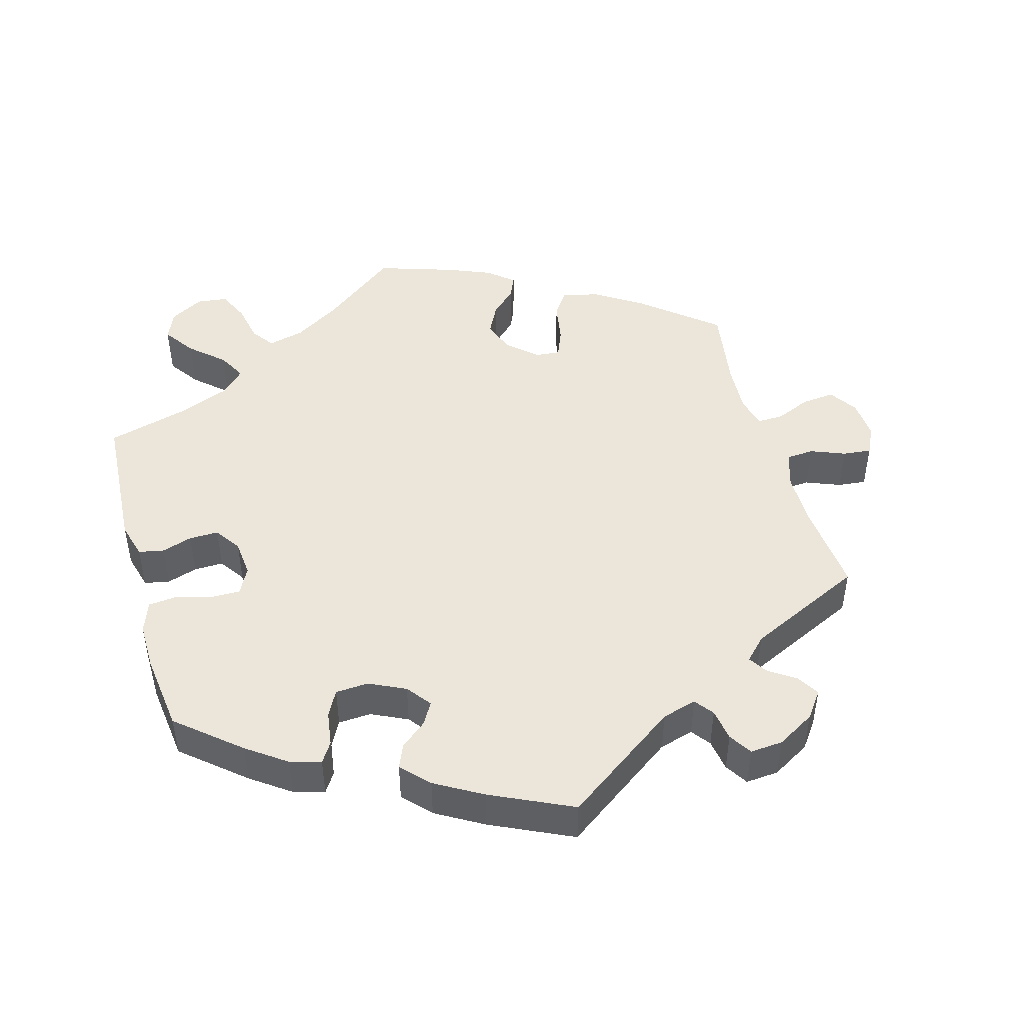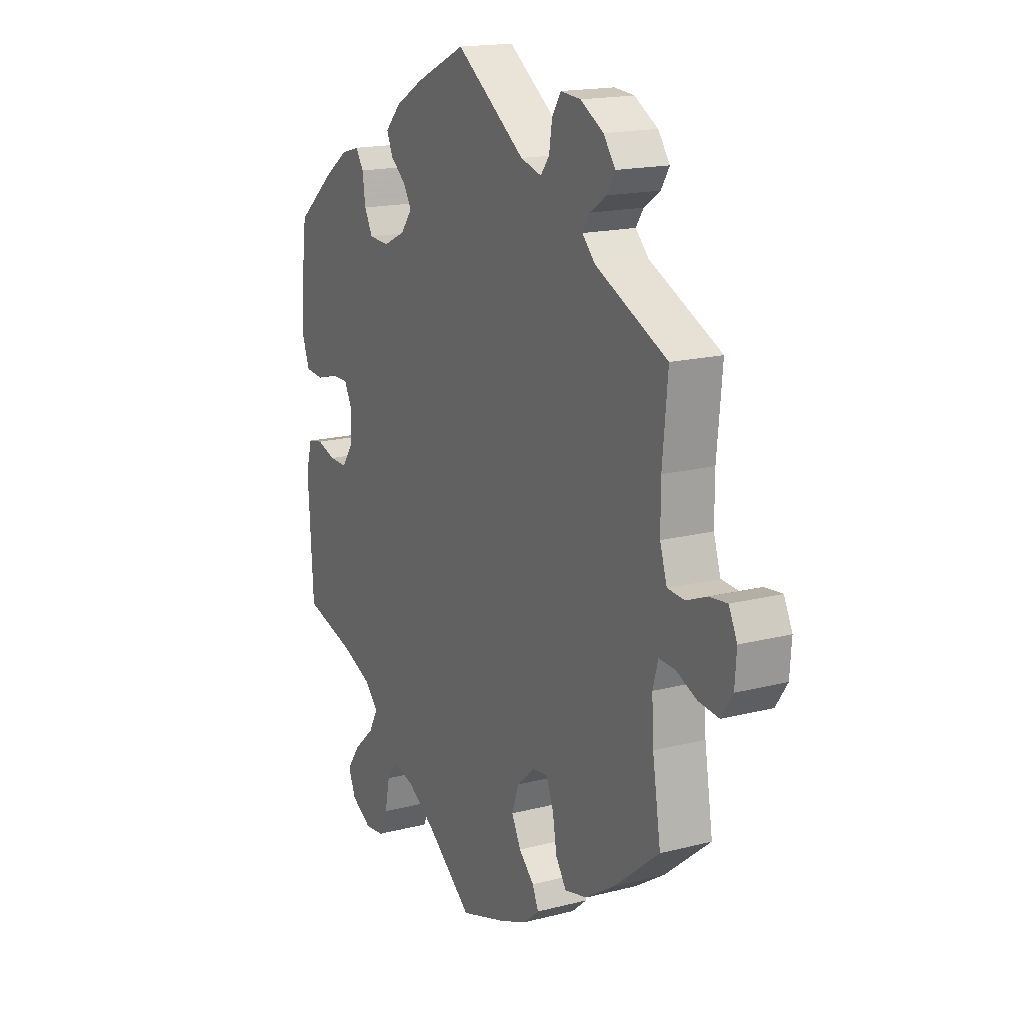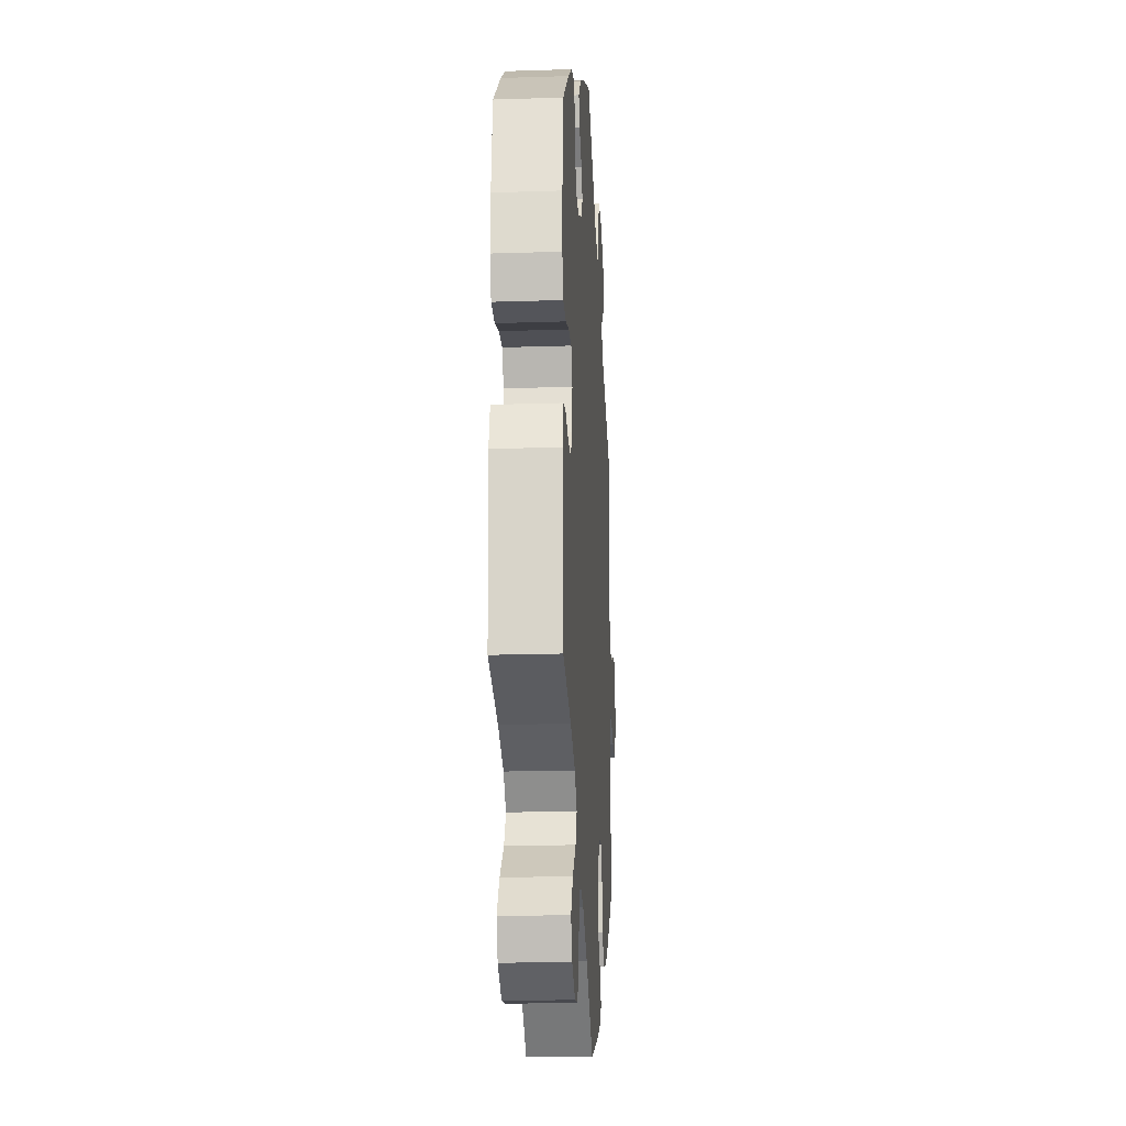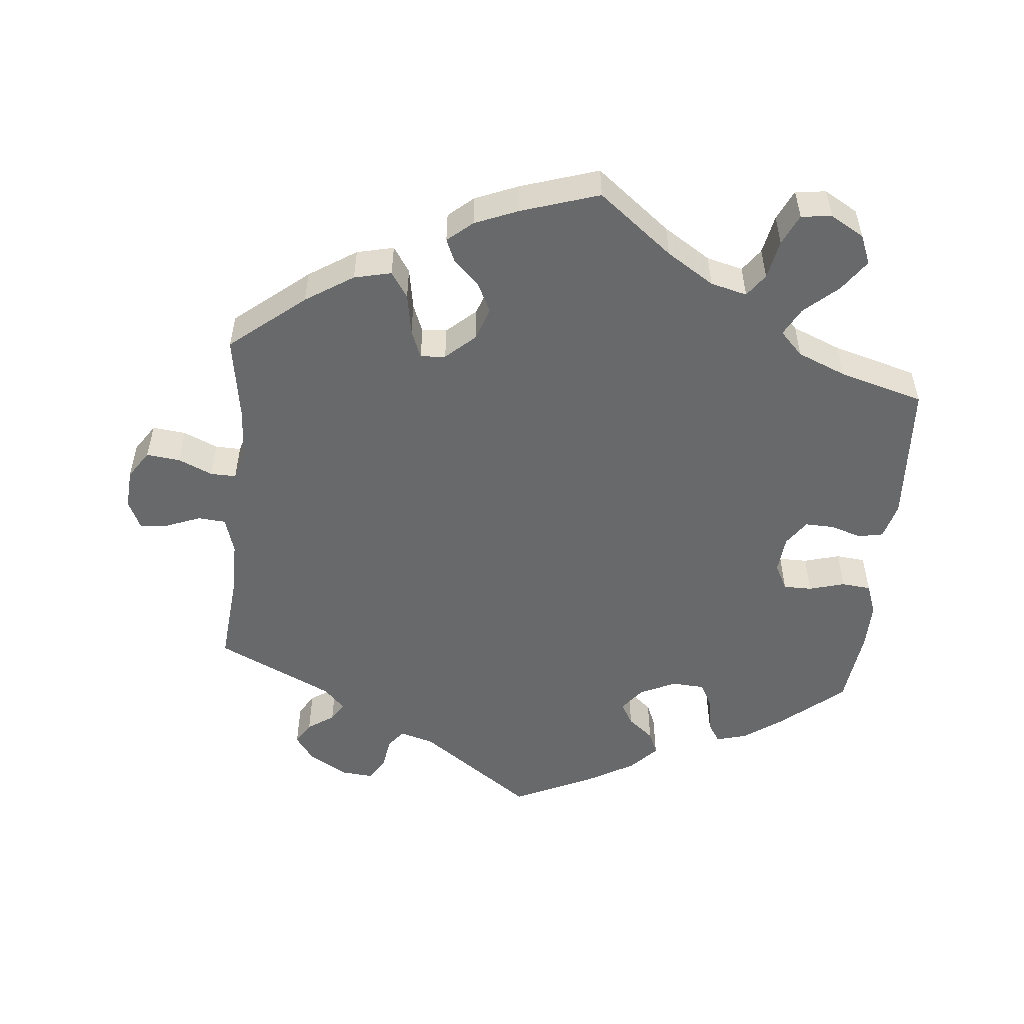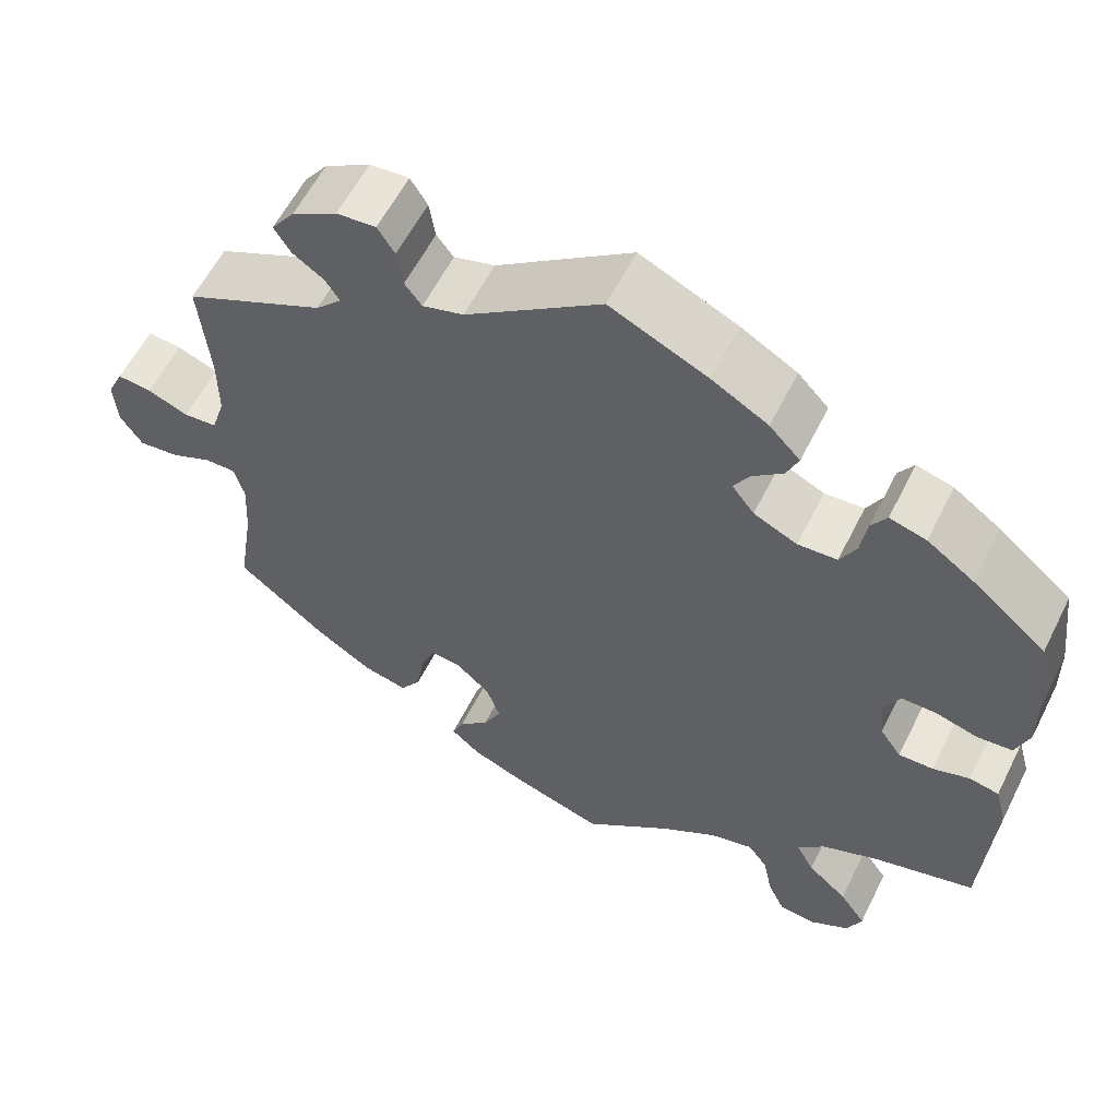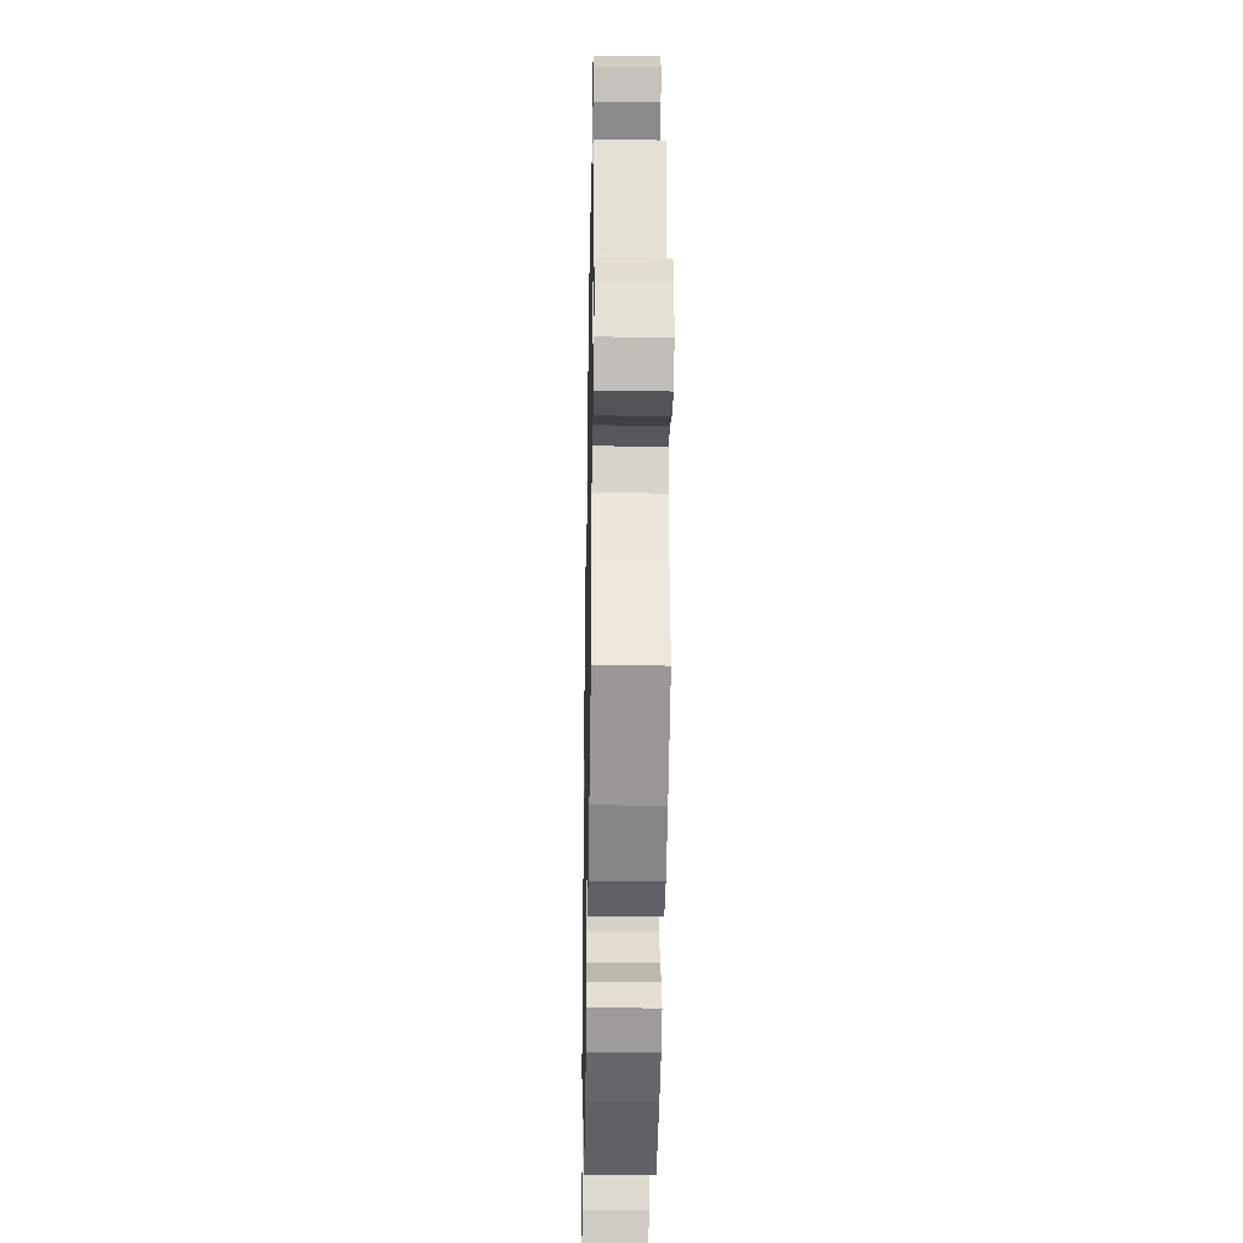
<metadata>
{"format":"obj","ext":"obj","renderer":"f3d","projection":"perspective","resolution":1024,"background":"white","views":[{"elev":46.7,"azim":-15.5,"up":"+Y"},{"elev":16.8,"azim":62.4,"up":"+Z"},{"elev":-19.4,"azim":-86.5,"up":"+Z"},{"elev":-52.6,"azim":174.5,"up":"+Y"},{"elev":58.8,"azim":-153.5,"up":"+Z"},{"elev":-29.4,"azim":88.9,"up":"+Z"}]}
</metadata>
<code>
v -0.413 0.07 0.362
v -0.358 0.07 0.401
v -0.315 0.07 0.413
v -0.297 0.07 0.385
v -0.29 0.07 0.336
v -0.271 0.07 0.3
v -0.225 0.07 0.297
v -0.174 0.07 0.321
v -0.148 0.07 0.355
v -0.166 0.07 0.386
v -0.202 0.07 0.416
v -0.216 0.07 0.449
v -0.18 0.07 0.487
v -0.114 0.07 0.525
v 0 0.07 0.578
v 0.159 0.07 0.464
v 0.207 0.07 0.45
v 0.227 0.07 0.476
v 0.234 0.07 0.521
v 0.254 0.07 0.553
v 0.3 0.07 0.549
v 0.353 0.07 0.518
v 0.38 0.07 0.481
v 0.361 0.07 0.45
v 0.324 0.07 0.425
v 0.307 0.07 0.399
v 0.337 0.07 0.368
v 0.501 0.07 0.29
v 0.489 0.07 0.161
v 0.489 0.07 0.085
v 0.505 0.07 0.034
v 0.544 0.07 0.031
v 0.592 0.07 0.05
v 0.632 0.07 0.054
v 0.651 0.07 0.014
v 0.647 0.07 -0.042
v 0.621 0.07 -0.081
v 0.574 0.07 -0.076
v 0.526 0.07 -0.055
v 0.49 0.07 -0.054
v 0.478 0.07 -0.097
v 0.482 0.07 -0.168
v 0.501 0.07 -0.288
v 0.397 0.07 -0.373
v 0.33 0.07 -0.416
v 0.278 0.07 -0.428
v 0.254 0.07 -0.392
v 0.244 0.07 -0.334
v 0.228 0.07 -0.294
v 0.193 0.07 -0.297
v 0.152 0.07 -0.334
v 0.136 0.07 -0.38
v 0.157 0.07 -0.422
v 0.192 0.07 -0.456
v 0.206 0.07 -0.488
v 0.171 0.07 -0.518
v 0.11 0.07 -0.543
v 0.001 0.07 -0.578
v -0.103 0.07 -0.496
v -0.169 0.07 -0.454
v -0.22 0.07 -0.441
v -0.243 0.07 -0.473
v -0.254 0.07 -0.528
v -0.274 0.07 -0.571
v -0.317 0.07 -0.576
v -0.364 0.07 -0.549
v -0.381 0.07 -0.508
v -0.35 0.07 -0.464
v -0.303 0.07 -0.422
v -0.282 0.07 -0.383
v -0.314 0.07 -0.35
v -0.382 0.07 -0.322
v -0.5 0.07 -0.289
v -0.512 0.07 -0.089
v -0.498 0.07 -0.038
v -0.463 0.07 -0.031
v -0.42 0.07 -0.045
v -0.379 0.07 -0.046
v -0.354 0.07 -0.01
v -0.349 0.07 0.042
v -0.368 0.07 0.079
v -0.408 0.07 0.079
v -0.458 0.07 0.065
v -0.499 0.07 0.069
v -0.515 0.07 0.113
v -0.514 0.07 0.179
v -0.5 0.07 0.289
v -0.413 0 0.362
v -0.358 0 0.401
v -0.315 0 0.413
v -0.297 0 0.385
v -0.29 0 0.336
v -0.271 0 0.3
v -0.225 0 0.297
v -0.174 0 0.321
v -0.148 0 0.355
v -0.166 0 0.386
v -0.202 0 0.416
v -0.216 0 0.449
v -0.18 0 0.487
v -0.114 0 0.525
v 0 0 0.578
v 0.159 0 0.464
v 0.207 0 0.45
v 0.227 0 0.476
v 0.234 0 0.521
v 0.254 0 0.553
v 0.3 0 0.549
v 0.353 0 0.518
v 0.38 0 0.481
v 0.361 0 0.45
v 0.324 0 0.425
v 0.307 0 0.399
v 0.337 0 0.368
v 0.501 0 0.29
v 0.489 0 0.161
v 0.489 0 0.085
v 0.505 0 0.034
v 0.544 0 0.031
v 0.592 0 0.05
v 0.632 0 0.054
v 0.651 0 0.014
v 0.647 0 -0.042
v 0.621 0 -0.081
v 0.574 0 -0.076
v 0.526 0 -0.055
v 0.49 0 -0.054
v 0.478 0 -0.097
v 0.482 0 -0.168
v 0.501 0 -0.288
v 0.397 0 -0.373
v 0.33 0 -0.416
v 0.278 0 -0.428
v 0.254 0 -0.392
v 0.244 0 -0.334
v 0.228 0 -0.294
v 0.193 0 -0.297
v 0.152 0 -0.334
v 0.136 0 -0.38
v 0.157 0 -0.422
v 0.192 0 -0.456
v 0.206 0 -0.488
v 0.171 0 -0.518
v 0.11 0 -0.543
v 0.001 0 -0.578
v -0.103 0 -0.496
v -0.169 0 -0.454
v -0.22 0 -0.441
v -0.243 0 -0.473
v -0.254 0 -0.528
v -0.274 0 -0.571
v -0.317 0 -0.576
v -0.364 0 -0.549
v -0.381 0 -0.508
v -0.35 0 -0.464
v -0.303 0 -0.422
v -0.282 0 -0.383
v -0.314 0 -0.35
v -0.382 0 -0.322
v -0.5 0 -0.289
v -0.512 0 -0.089
v -0.498 0 -0.038
v -0.463 0 -0.031
v -0.42 0 -0.045
v -0.379 0 -0.046
v -0.354 0 -0.01
v -0.349 0 0.042
v -0.368 0 0.079
v -0.408 0 0.079
v -0.458 0 0.065
v -0.499 0 0.069
v -0.515 0 0.113
v -0.514 0 0.179
v -0.5 0 0.289
f 82 83 84 85
f 81 82 85 86
f 74 75 76 77
f 72 73 74 77
f 71 72 77 78
f 70 71 78 79
f 66 67 68 69
f 66 69 70
f 65 66 70
f 62 63 64 65
f 62 65 70
f 61 62 70 79
f 56 57 58 59
f 56 59 60
f 53 54 55 56
f 52 53 56 60
f 51 52 60 61
f 45 46 47 48
f 45 48 49
f 42 43 44 45
f 41 42 45 49
f 40 41 49 50
f 36 37 38 39
f 36 39 40
f 35 36 40
f 32 33 34 35
f 31 32 35 40
f 30 31 40 50
f 27 28 29
f 26 27 29 30
f 22 23 24 25
f 22 25 26
f 21 22 26
f 18 19 20 21
f 17 18 21 26
f 16 17 26 30
f 10 11 12 13
f 9 10 13 14
f 2 3 4 5
f 2 5 6
f 1 2 6
f 81 86 87 1
f 51 61 79 80
f 9 14 15 16
f 8 9 16 30
f 7 8 30 50
f 80 81 1 6
f 50 51 80
f 6 7 50 80
f 172 171 170 169
f 173 172 169 168
f 164 163 162 161
f 164 161 160 159
f 165 164 159 158
f 166 165 158 157
f 156 155 154 153
f 157 156 153
f 157 153 152
f 152 151 150 149
f 157 152 149
f 166 157 149 148
f 146 145 144 143
f 147 146 143
f 143 142 141 140
f 147 143 140 139
f 148 147 139 138
f 135 134 133 132
f 136 135 132
f 132 131 130 129
f 136 132 129 128
f 137 136 128 127
f 126 125 124 123
f 127 126 123
f 127 123 122
f 122 121 120 119
f 127 122 119 118
f 137 127 118 117
f 116 115 114
f 117 116 114 113
f 112 111 110 109
f 113 112 109
f 113 109 108
f 108 107 106 105
f 113 108 105 104
f 117 113 104 103
f 100 99 98 97
f 101 100 97 96
f 92 91 90 89
f 93 92 89
f 93 89 88
f 88 174 173 168
f 167 166 148 138
f 103 102 101 96
f 117 103 96 95
f 137 117 95 94
f 93 88 168 167
f 167 138 137
f 167 137 94 93
f 1 88 89 2
f 2 89 90 3
f 3 90 91 4
f 4 91 92 5
f 5 92 93 6
f 6 93 94 7
f 7 94 95 8
f 8 95 96 9
f 9 96 97 10
f 10 97 98 11
f 11 98 99 12
f 12 99 100 13
f 13 100 101 14
f 14 101 102 15
f 15 102 103 16
f 16 103 104 17
f 17 104 105 18
f 18 105 106 19
f 19 106 107 20
f 20 107 108 21
f 21 108 109 22
f 22 109 110 23
f 23 110 111 24
f 24 111 112 25
f 25 112 113 26
f 26 113 114 27
f 27 114 115 28
f 28 115 116 29
f 29 116 117 30
f 30 117 118 31
f 31 118 119 32
f 32 119 120 33
f 33 120 121 34
f 34 121 122 35
f 35 122 123 36
f 36 123 124 37
f 37 124 125 38
f 38 125 126 39
f 39 126 127 40
f 40 127 128 41
f 41 128 129 42
f 42 129 130 43
f 43 130 131 44
f 44 131 132 45
f 45 132 133 46
f 46 133 134 47
f 47 134 135 48
f 48 135 136 49
f 49 136 137 50
f 50 137 138 51
f 51 138 139 52
f 52 139 140 53
f 53 140 141 54
f 54 141 142 55
f 55 142 143 56
f 56 143 144 57
f 57 144 145 58
f 58 145 146 59
f 59 146 147 60
f 60 147 148 61
f 61 148 149 62
f 62 149 150 63
f 63 150 151 64
f 64 151 152 65
f 65 152 153 66
f 66 153 154 67
f 67 154 155 68
f 68 155 156 69
f 69 156 157 70
f 70 157 158 71
f 71 158 159 72
f 72 159 160 73
f 73 160 161 74
f 74 161 162 75
f 75 162 163 76
f 76 163 164 77
f 77 164 165 78
f 78 165 166 79
f 79 166 167 80
f 80 167 168 81
f 81 168 169 82
f 82 169 170 83
f 83 170 171 84
f 84 171 172 85
f 85 172 173 86
f 86 173 174 87
f 87 174 88 1

</code>
